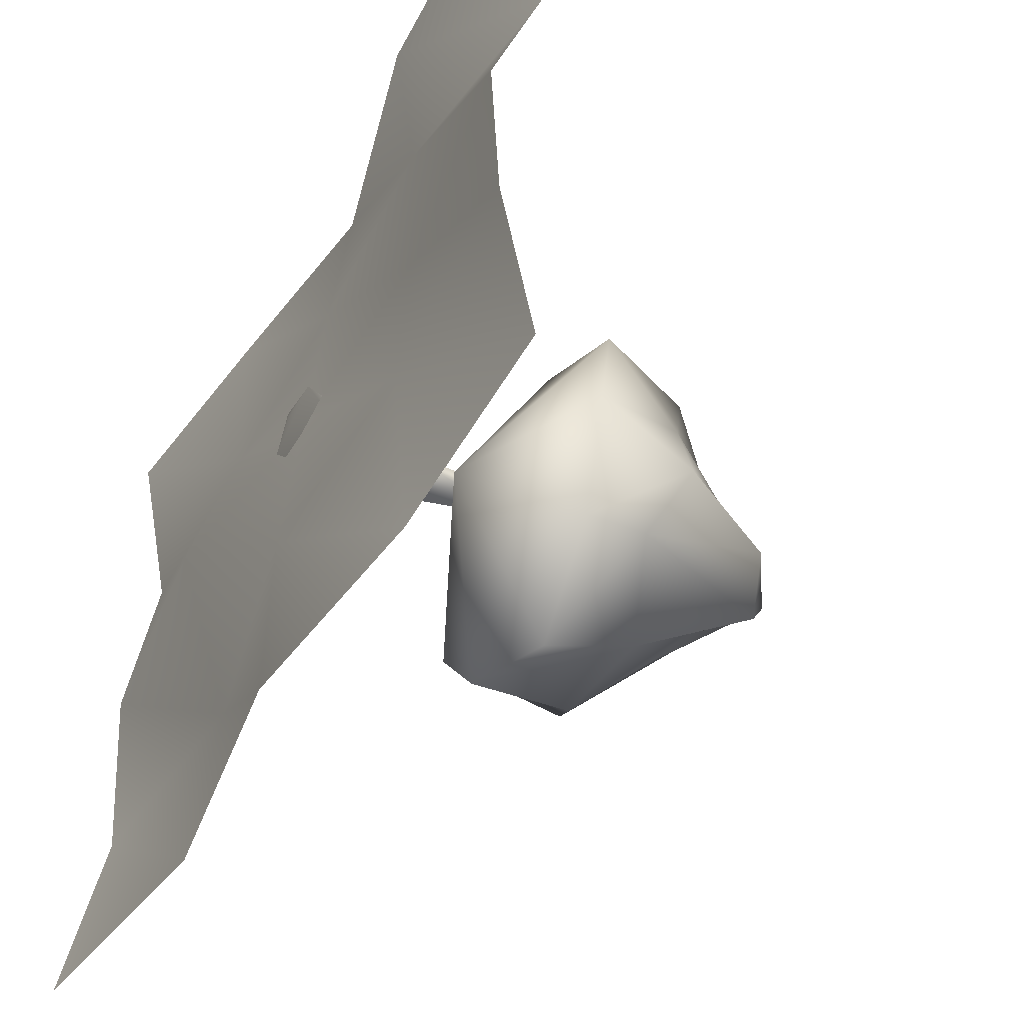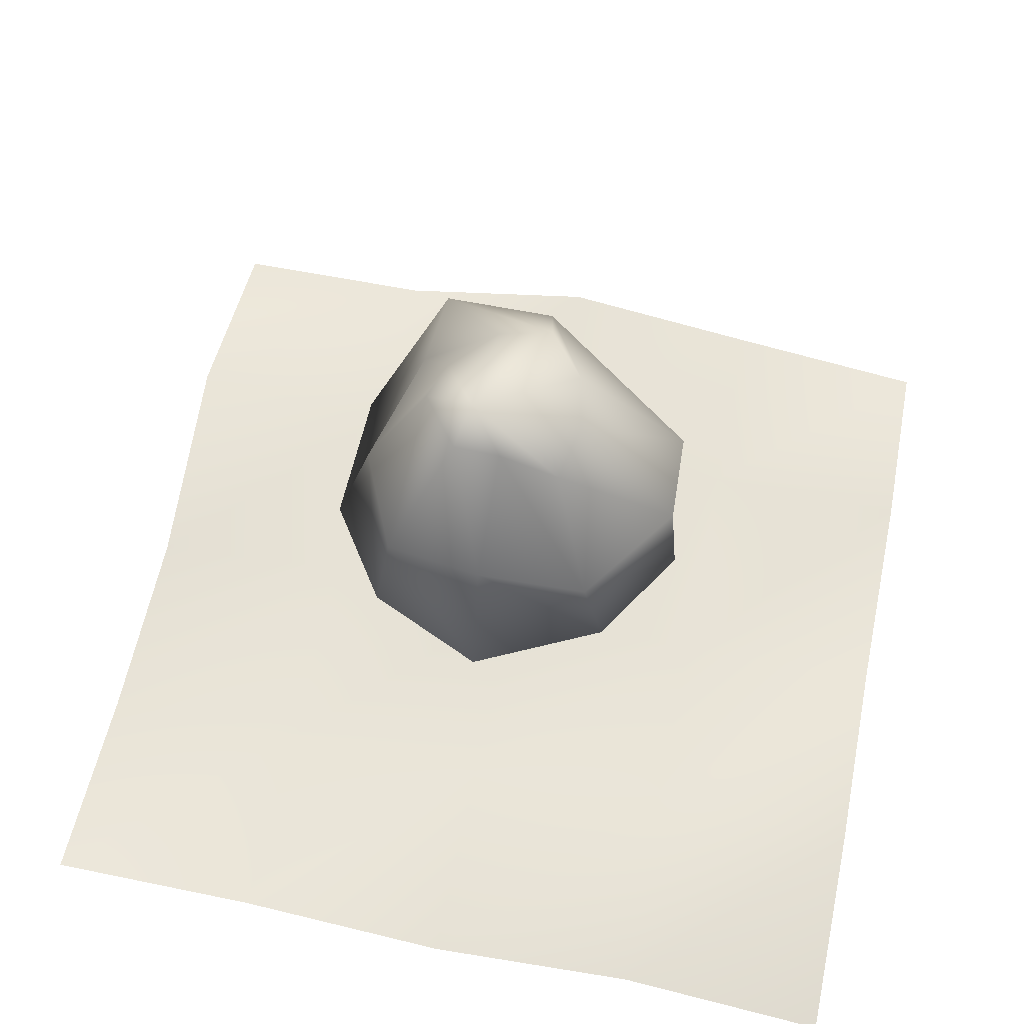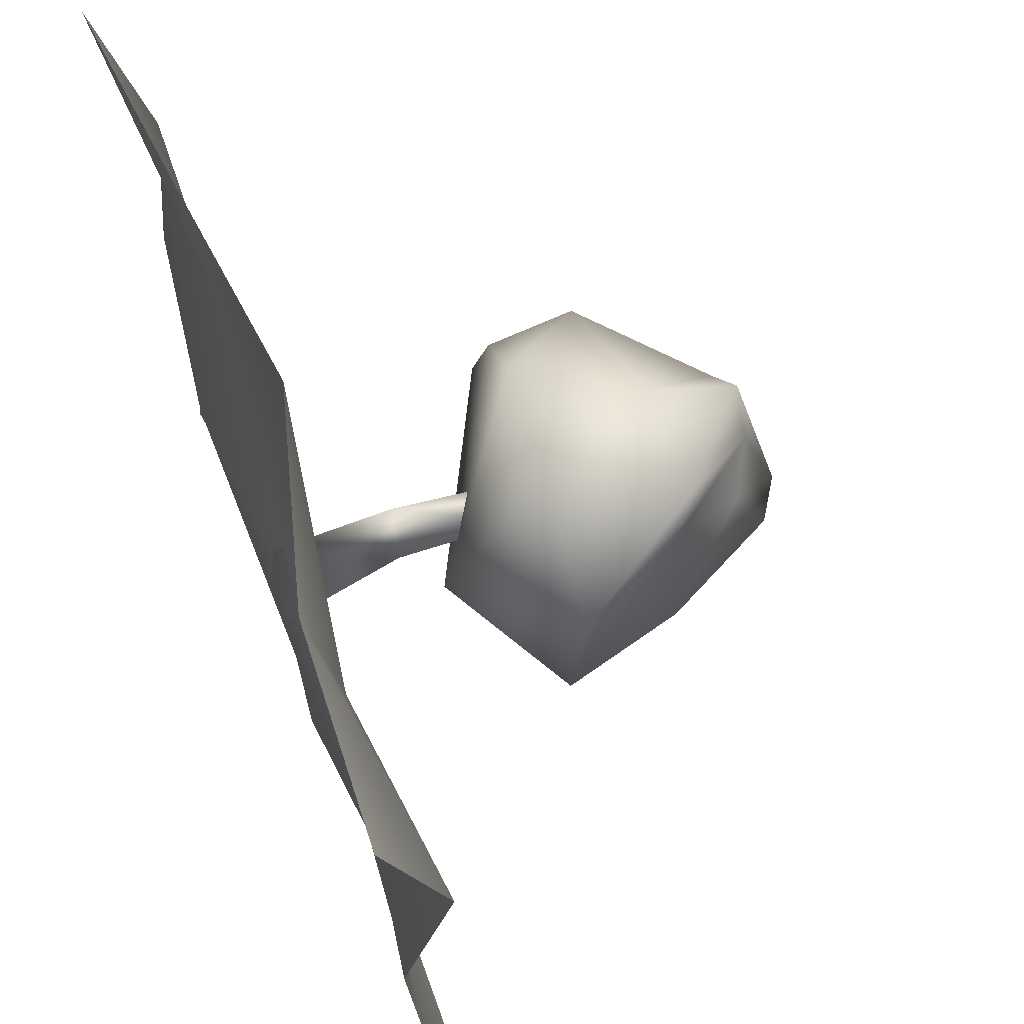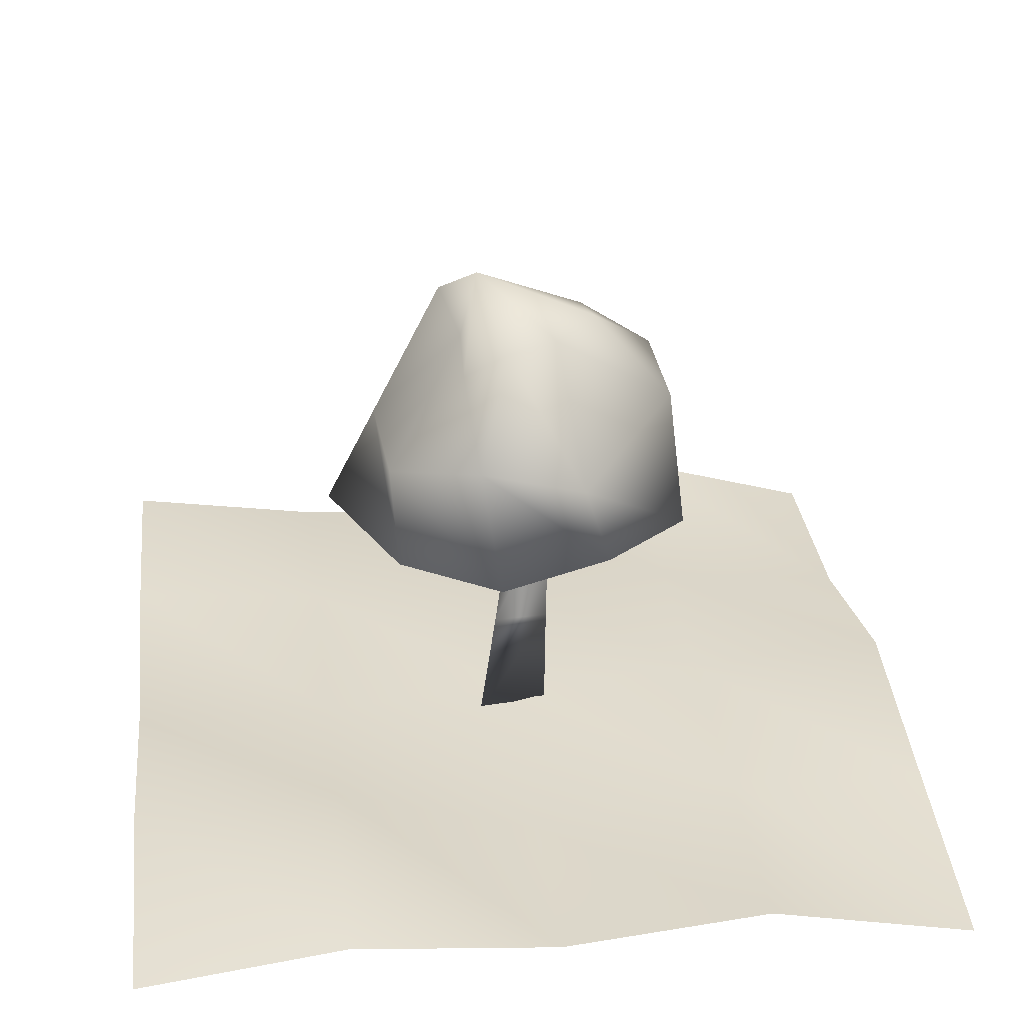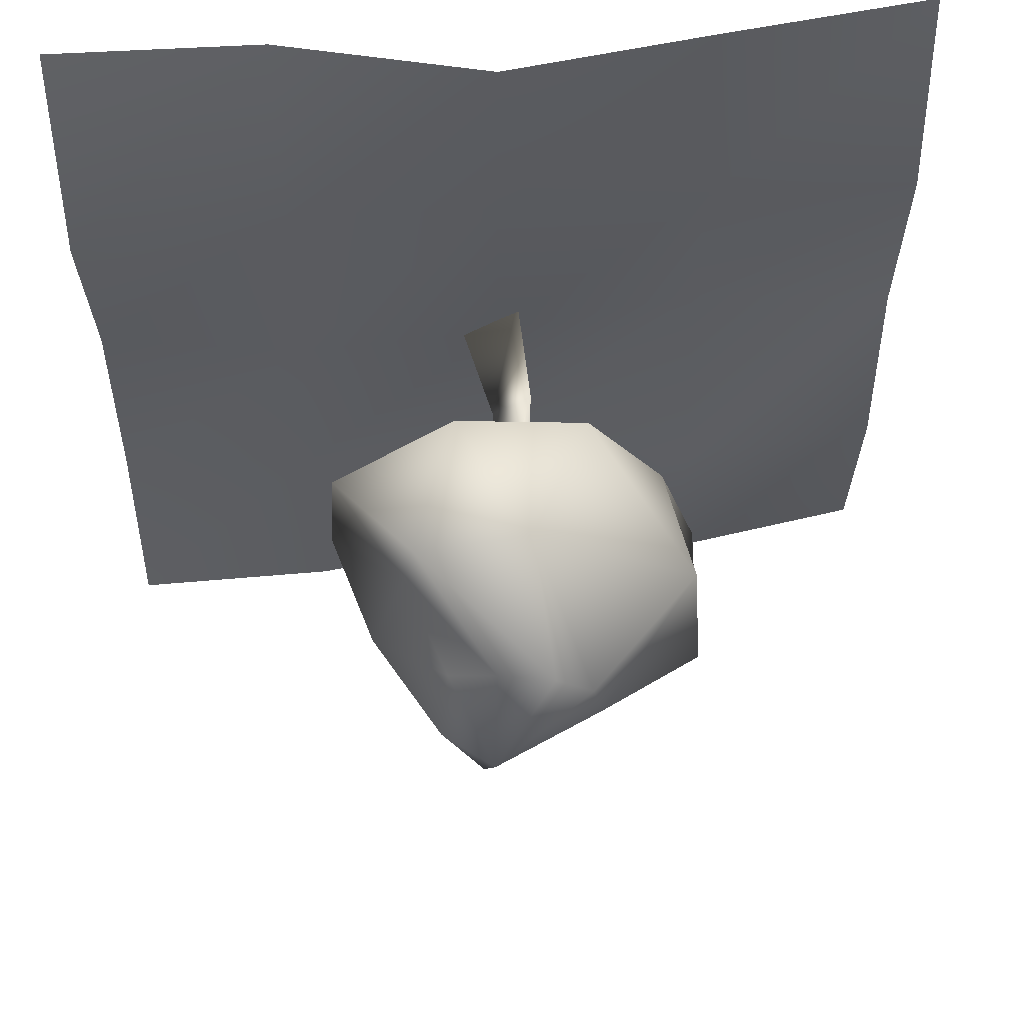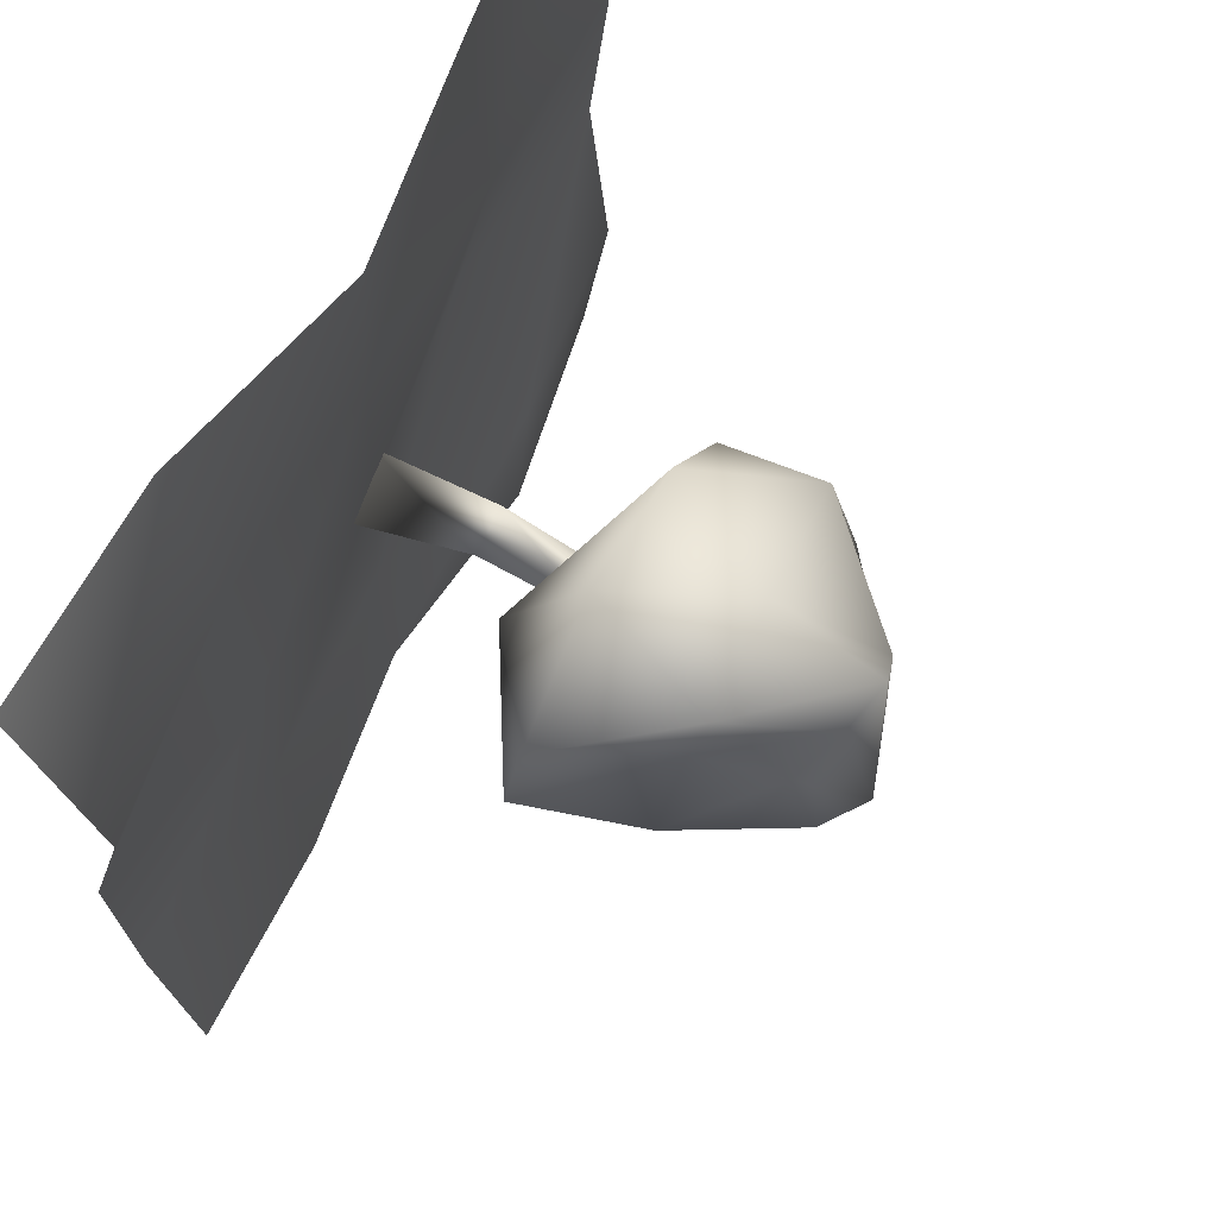
<metadata>
{"format":"obj","ext":"obj","renderer":"f3d","projection":"perspective","resolution":1024,"background":"white","views":[{"elev":-54.5,"azim":61.8,"up":"+Z"},{"elev":62.0,"azim":-168.6,"up":"+Y"},{"elev":66.1,"azim":71.5,"up":"+Z"},{"elev":31.1,"azim":-96.8,"up":"+Y"},{"elev":56.1,"azim":176.3,"up":"+Z"},{"elev":68.5,"azim":118.7,"up":"+Z"}]}
</metadata>
<code>
v  -0.75 -0.46 -0.91
v  19.25 0.29 -1.28
v  -10.78 -0.21 -18.82
v  -9.88 2.31 15.82
v  6.04 59.1 0.34
v  -11.86 59.83 -10.47
v  -12.62 61.58 16.03
v  8.39 118.7 5.33
v  -2.34 119.8 -0.45
v  -7.1 120.9 17.91
v  -2.21 119.5 8.48
g arbre_tronc
f 1 3 2
f 1 4 3
f 1 2 4
f 2 6 5
f 2 3 6
f 3 7 6
f 3 4 7
f 4 5 7
f 4 2 5
f 5 9 8
f 5 6 9
f 6 10 9
f 6 7 10
f 7 8 10
f 7 5 8
f 11 8 9
f 11 9 10
f 11 10 8
g
v  16.19 247.3 -15.84
v  1.11 220.9 -25.87
v  -27.56 212.4 -27.14
v  -34.25 226.4 -6.18
v  -29.65 229.9 18.55
v  -11.94 234.7 38.28
v  13.89 229 35.71
v  35.74 218.3 19.84
v  40.1 233.1 -7.58
v  20.97 237.9 -34.67
v  2.81 180.6 -69.74
v  -48.52 174.6 -65.62
v  -83.63 189.8 -24.61
v  -81.51 175.6 25.53
v  -4.64 184.2 79.42
v  48.68 187.7 77.22
v  53.51 181.6 43.29
v  69.91 177.2 -14.04
v  51.7 159.9 -53.22
v  0.74 133.8 -94.27
v  -57.75 127.1 -62.74
v  -86.9 126 -15.1
v  -69.17 129.1 40
v  -33.81 127.2 82.64
v  26.84 124.5 85.87
v  84.41 125.6 43.83
v  87.74 117.9 -16.23
v  56.23 126.5 -65.65
v  19.36 76.97 -19.01
g arbre_feuillage
f 12 13 14
f 12 14 15
f 12 15 16
f 12 16 17
f 12 17 18
f 12 18 19
f 12 19 20
f 12 20 21
f 12 21 13
f 13 22 23
f 13 23 14
f 14 23 24
f 14 24 15
f 15 24 25
f 15 25 16
f 16 25 26
f 16 26 17
f 17 26 27
f 17 27 18
f 18 27 28
f 18 28 19
f 19 28 29
f 19 29 20
f 20 29 30
f 20 30 21
f 21 30 22
f 21 22 13
f 22 31 32
f 22 32 23
f 23 32 33
f 23 33 24
f 24 33 34
f 24 34 25
f 25 34 35
f 25 35 26
f 26 35 36
f 26 36 27
f 27 36 37
f 27 37 28
f 28 37 38
f 28 38 29
f 29 38 39
f 29 39 30
f 30 39 31
f 30 31 22
f 40 32 31
f 40 33 32
f 40 34 33
f 40 35 34
f 40 36 35
f 40 37 36
f 40 38 37
f 40 39 38
f 40 31 39
g
v  -199.8 -11.61 199.7
v  -99.81 3.93 199.7
v  0.19 20.58 199.7
v  100.2 -2.52 199.7
v  200.2 -2.83 199.7
v  -199.8 9.38 99.72
v  -99.81 10.76 99.72
v  0.19 12.7 99.72
v  100.2 10.24 99.72
v  200.2 26.1 99.72
v  -199.8 -1.02 -0.28
v  -99.81 -9.66 -0.28
v  0.19 7.17 -0.28
v  100.2 13.51 -0.28
v  200.2 0.4 -0.28
v  -199.8 8.2 -100.3
v  -99.81 21.34 -100.3
v  0.19 1.37 -100.3
v  100.2 8.77 -100.3
v  200.2 4.93 -100.3
v  -199.8 -5.57 -200.3
v  -99.81 13.46 -200.3
v  0.19 2.12 -200.3
v  100.2 17.44 -200.3
v  200.2 20.36 -200.3
g sol
f 46 41 47
f 42 47 41
f 47 42 48
f 43 48 42
f 48 43 49
f 44 49 43
f 49 44 50
f 45 50 44
f 51 46 52
f 47 52 46
f 52 47 53
f 48 53 47
f 53 48 54
f 49 54 48
f 54 49 55
f 50 55 49
f 56 51 57
f 52 57 51
f 57 52 58
f 53 58 52
f 58 53 59
f 54 59 53
f 59 54 60
f 55 60 54
f 61 56 62
f 57 62 56
f 62 57 63
f 58 63 57
f 63 58 64
f 59 64 58
f 64 59 65
f 60 65 59
g

</code>
